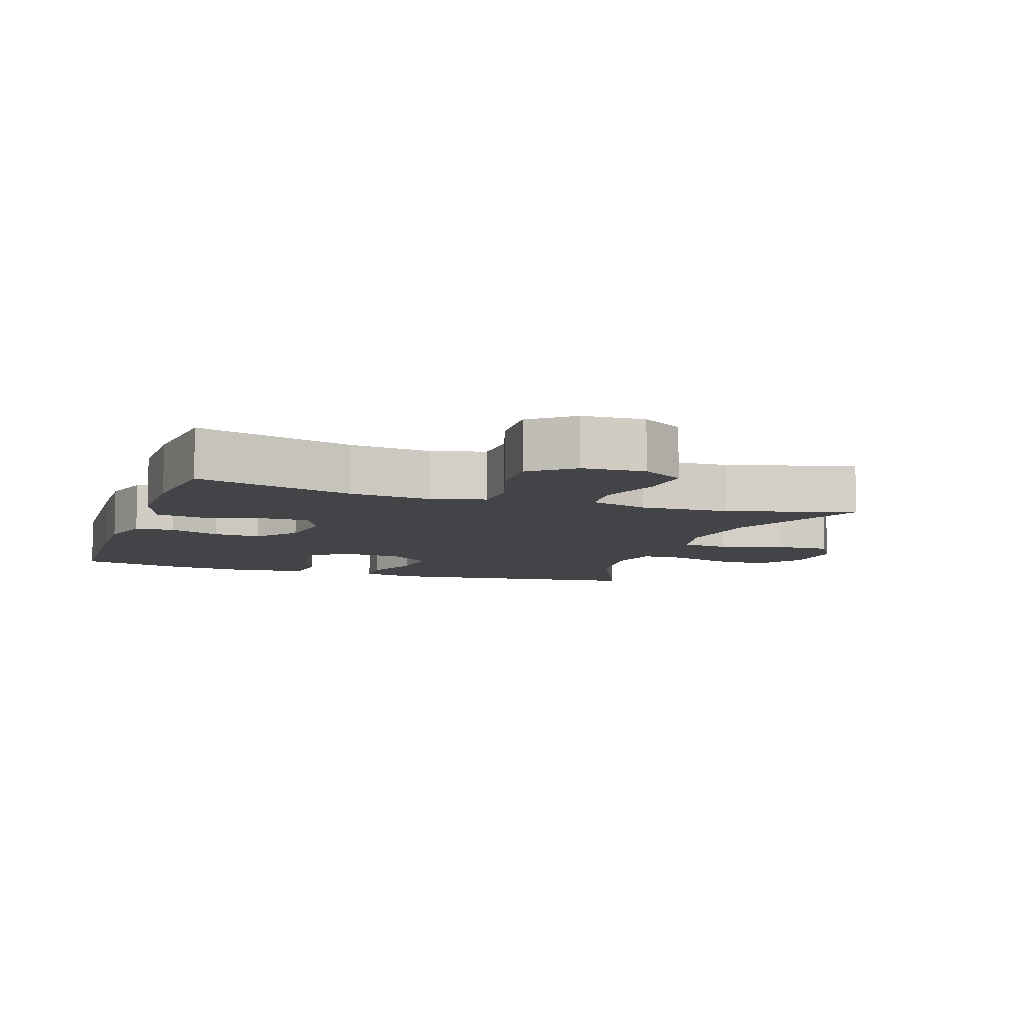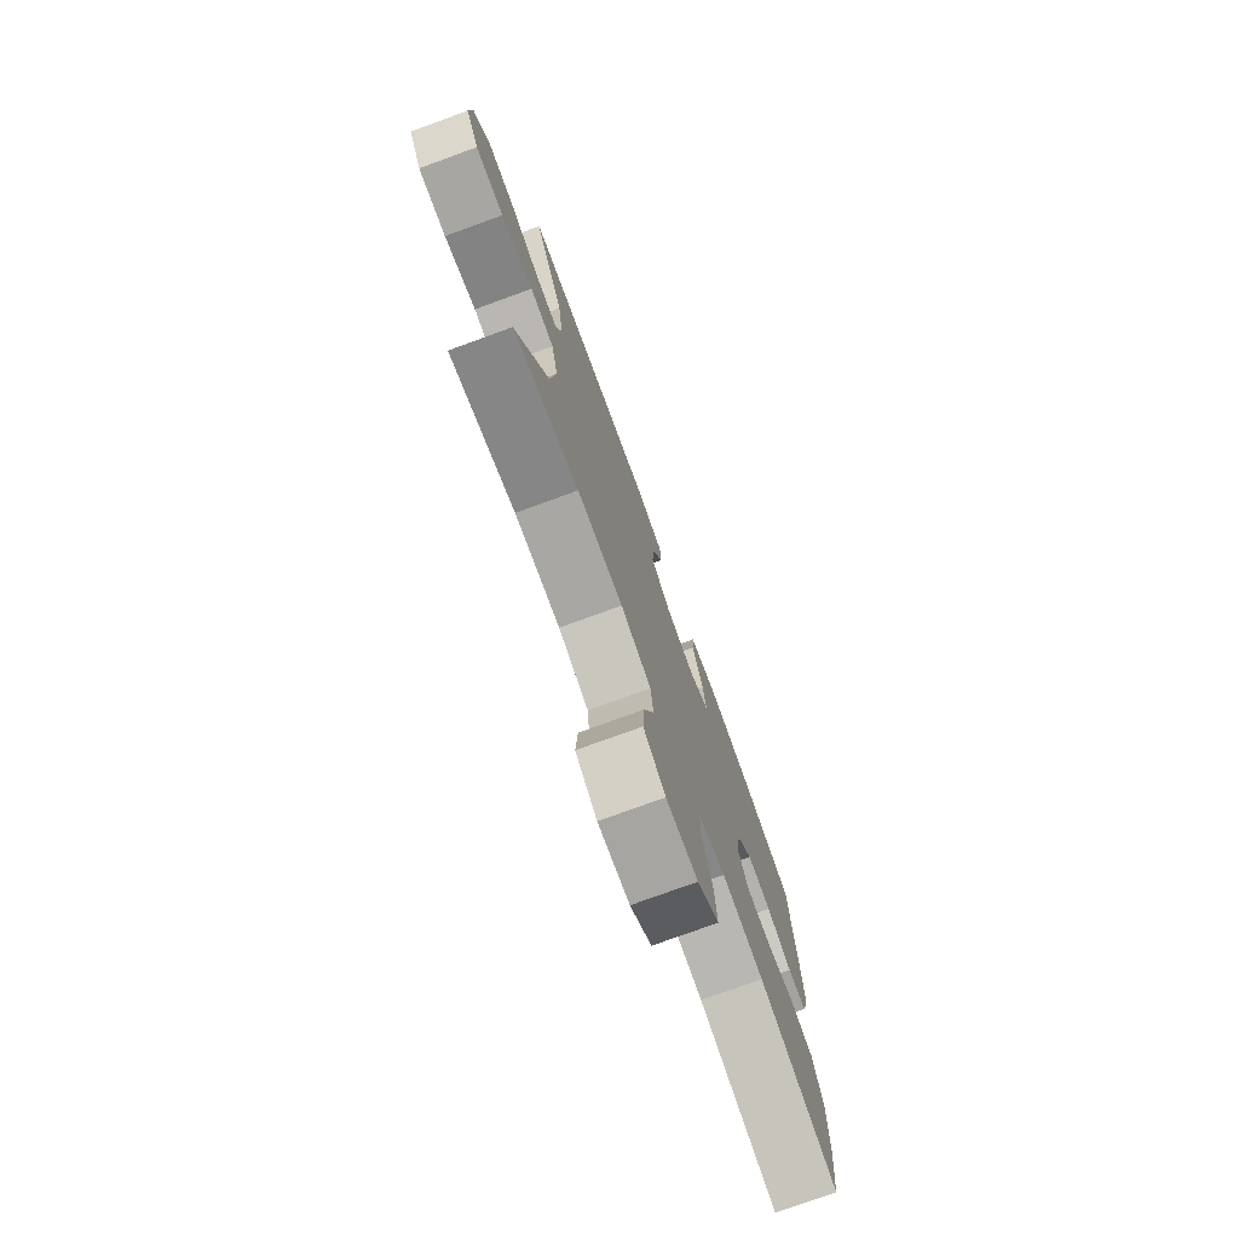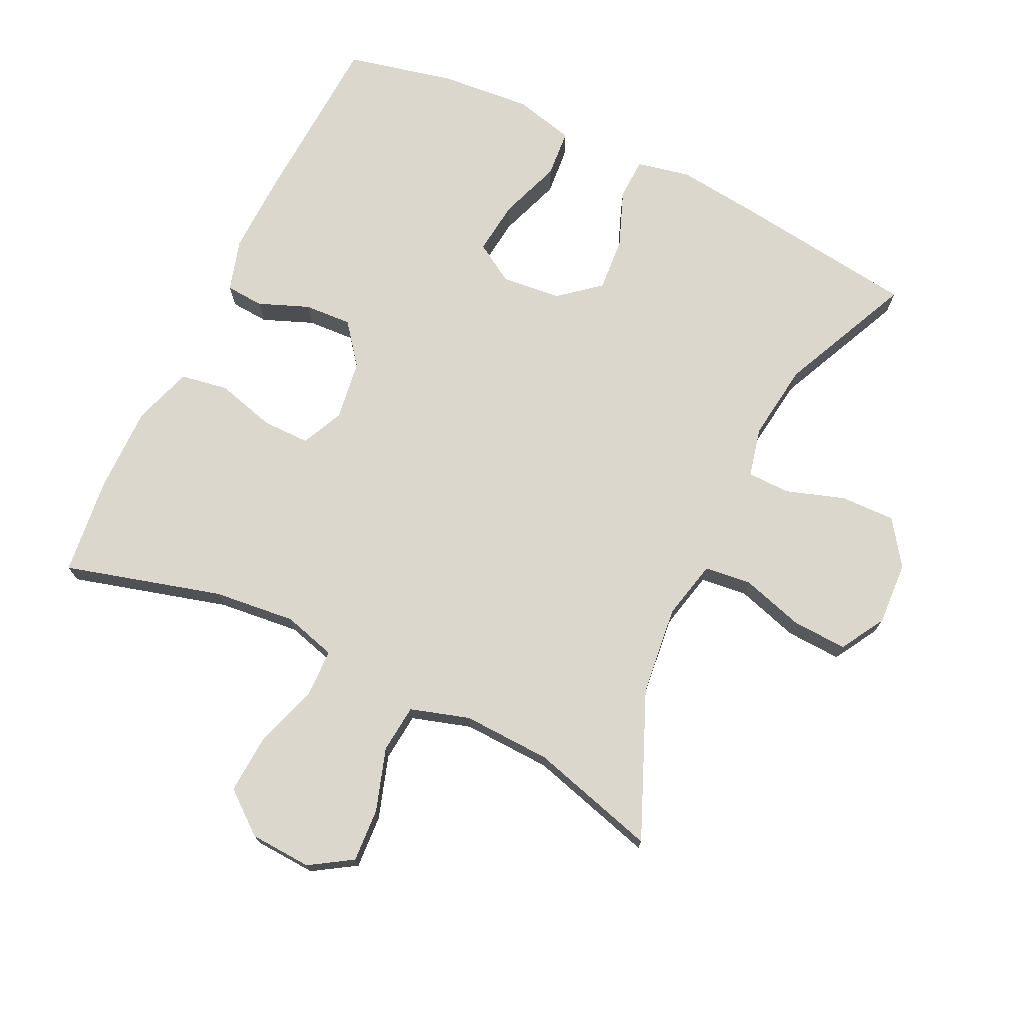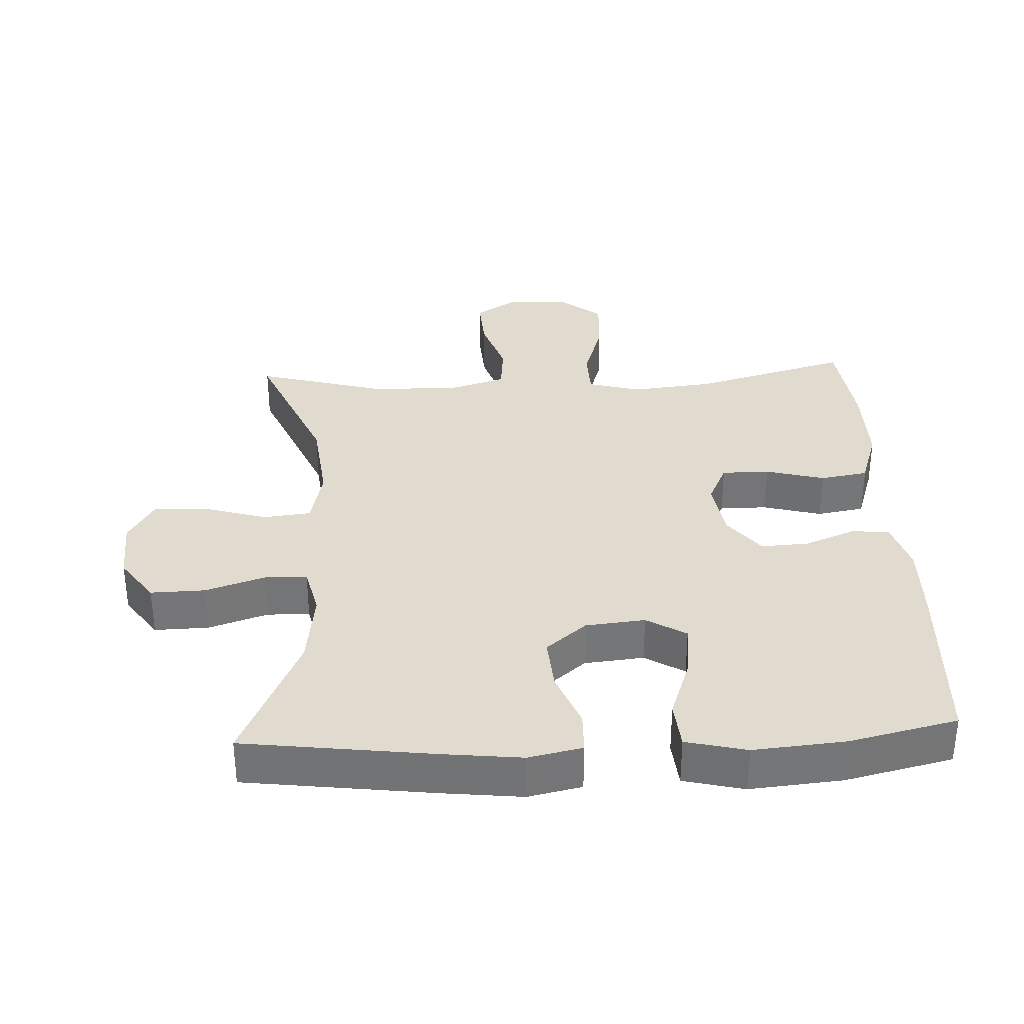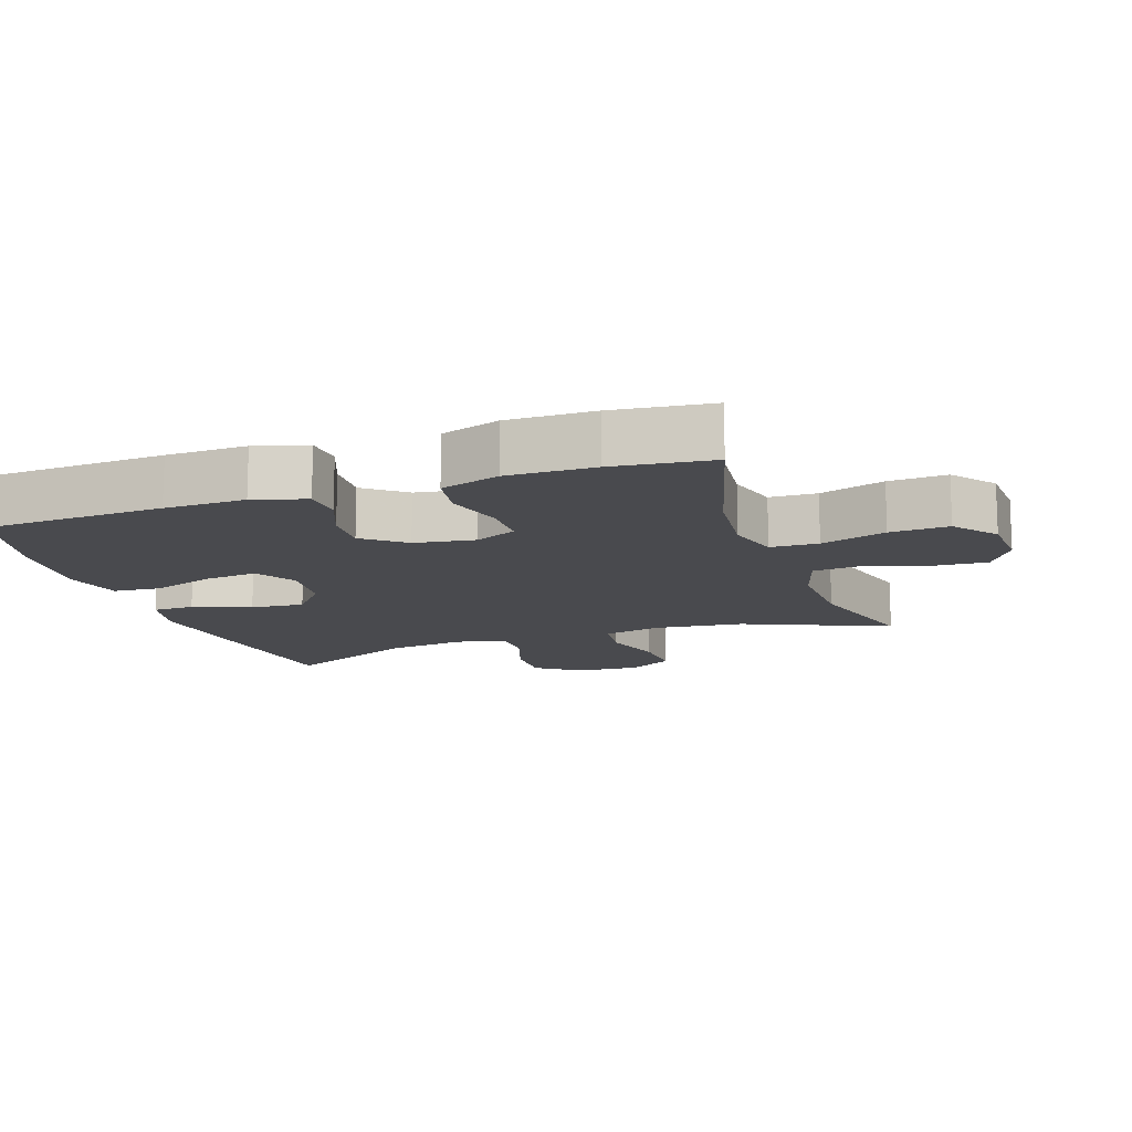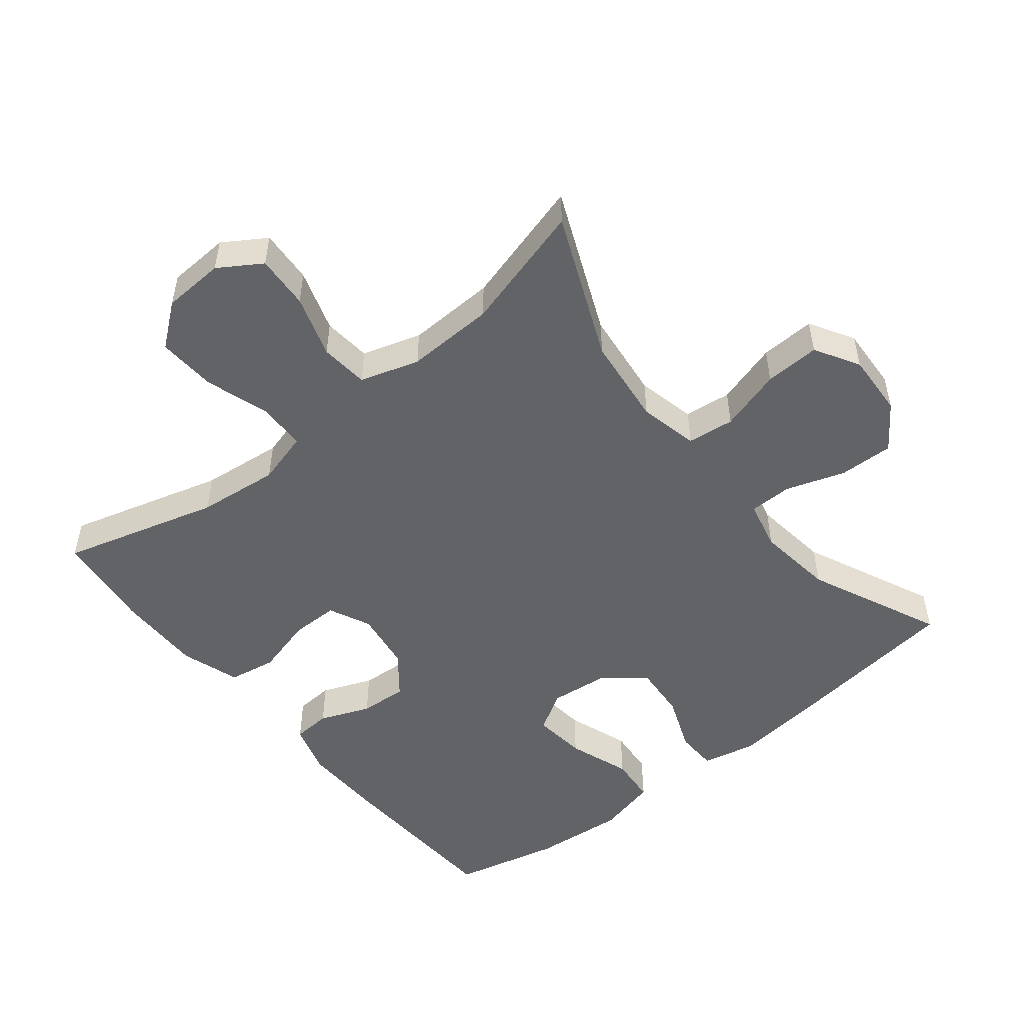
<metadata>
{"format":"obj","ext":"obj","renderer":"f3d","projection":"perspective","resolution":1024,"background":"white","views":[{"elev":-8.1,"azim":161.2,"up":"+Y"},{"elev":-76.6,"azim":-70.0,"up":"+Z"},{"elev":73.1,"azim":-154.3,"up":"+Y"},{"elev":33.7,"azim":-2.8,"up":"+Y"},{"elev":-13.4,"azim":108.8,"up":"+Y"},{"elev":-50.8,"azim":-141.3,"up":"+Y"}]}
</metadata>
<code>
v 0.5 0.07 -0.5
v 0.266 0.07 -0.435
v 0.144 0.07 -0.422
v 0.065 0.07 -0.444
v 0.063 0.07 -0.515
v 0.094 0.07 -0.612
v 0.099 0.07 -0.699
v 0.036 0.07 -0.749
v -0.056 0.07 -0.754
v -0.119 0.07 -0.714
v -0.114 0.07 -0.634
v -0.084 0.07 -0.541
v -0.091 0.07 -0.469
v -0.179 0.07 -0.442
v -0.311 0.07 -0.447
v -0.5 0.07 -0.5
v -0.408 0.07 -0.283
v -0.393 0.07 -0.15
v -0.413 0.07 -0.062
v -0.483 0.07 -0.054
v -0.576 0.07 -0.082
v -0.658 0.07 -0.086
v -0.697 0.07 -0.02
v -0.692 0.07 0.075
v -0.645 0.07 0.142
v -0.564 0.07 0.14
v -0.476 0.07 0.111
v -0.412 0.07 0.112
v -0.395 0.07 0.186
v -0.41 0.07 0.301
v -0.5 0.07 0.5
v -0.225 0.07 0.536
v -0.102 0.07 0.55
v -0.022 0.07 0.533
v -0.02 0.07 0.471
v -0.053 0.07 0.386
v -0.059 0.07 0.306
v 0.001 0.07 0.256
v 0.09 0.07 0.247
v 0.149 0.07 0.283
v 0.14 0.07 0.363
v 0.107 0.07 0.456
v 0.113 0.07 0.527
v 0.203 0.07 0.549
v 0.34 0.07 0.537
v 0.5 0.07 0.5
v 0.514 0.07 0.233
v 0.517 0.07 0.113
v 0.494 0.07 0.035
v 0.437 0.07 0.031
v 0.362 0.07 0.061
v 0.291 0.07 0.065
v 0.243 0.07 0.004
v 0.23 0.07 -0.086
v 0.259 0.07 -0.148
v 0.33 0.07 -0.148
v 0.418 0.07 -0.124
v 0.489 0.07 -0.136
v 0.518 0.07 -0.224
v 0.517 0.07 -0.353
v 0.5 0 -0.5
v 0.266 0 -0.435
v 0.144 0 -0.422
v 0.065 0 -0.444
v 0.063 0 -0.515
v 0.094 0 -0.612
v 0.099 0 -0.699
v 0.036 0 -0.749
v -0.056 0 -0.754
v -0.119 0 -0.714
v -0.114 0 -0.634
v -0.084 0 -0.541
v -0.091 0 -0.469
v -0.179 0 -0.442
v -0.311 0 -0.447
v -0.5 0 -0.5
v -0.408 0 -0.283
v -0.393 0 -0.15
v -0.413 0 -0.062
v -0.483 0 -0.054
v -0.576 0 -0.082
v -0.658 0 -0.086
v -0.697 0 -0.02
v -0.692 0 0.075
v -0.645 0 0.142
v -0.564 0 0.14
v -0.476 0 0.111
v -0.412 0 0.112
v -0.395 0 0.186
v -0.41 0 0.301
v -0.5 0 0.5
v -0.225 0 0.536
v -0.102 0 0.55
v -0.022 0 0.533
v -0.02 0 0.471
v -0.053 0 0.386
v -0.059 0 0.306
v 0.001 0 0.256
v 0.09 0 0.247
v 0.149 0 0.283
v 0.14 0 0.363
v 0.107 0 0.456
v 0.113 0 0.527
v 0.203 0 0.549
v 0.34 0 0.537
v 0.5 0 0.5
v 0.514 0 0.233
v 0.517 0 0.113
v 0.494 0 0.035
v 0.437 0 0.031
v 0.362 0 0.061
v 0.291 0 0.065
v 0.243 0 0.004
v 0.23 0 -0.086
v 0.259 0 -0.148
v 0.33 0 -0.148
v 0.418 0 -0.124
v 0.489 0 -0.136
v 0.518 0 -0.224
v 0.517 0 -0.353
f 59 60 1 2
f 56 57 58 59
f 55 56 59 2
f 54 55 2 3
f 53 54 3 4
f 48 49 50 51
f 48 51 52
f 47 48 52
f 46 47 52
f 45 46 52 53
f 41 42 43 44
f 40 41 44 45
f 33 34 35 36
f 33 36 37
f 30 31 32 33
f 29 30 33 37
f 28 29 37 38
f 24 25 26 27
f 24 27 28
f 23 24 28
f 20 21 22 23
f 19 20 23 28
f 18 19 28 38
f 15 16 17
f 14 15 17 18
f 13 14 18 38
f 9 10 11 12
f 5 6 7 8
f 4 5 8 9
f 40 45 53 4
f 12 13 38 39
f 12 39 40
f 4 9 12 40
f 62 61 120 119
f 119 118 117 116
f 62 119 116 115
f 63 62 115 114
f 64 63 114 113
f 111 110 109 108
f 112 111 108
f 112 108 107
f 112 107 106
f 113 112 106 105
f 104 103 102 101
f 105 104 101 100
f 96 95 94 93
f 97 96 93
f 93 92 91 90
f 97 93 90 89
f 98 97 89 88
f 87 86 85 84
f 88 87 84
f 88 84 83
f 83 82 81 80
f 88 83 80 79
f 98 88 79 78
f 77 76 75
f 78 77 75 74
f 98 78 74 73
f 72 71 70 69
f 68 67 66 65
f 69 68 65 64
f 64 113 105 100
f 99 98 73 72
f 100 99 72
f 100 72 69 64
f 1 61 62 2
f 2 62 63 3
f 3 63 64 4
f 4 64 65 5
f 5 65 66 6
f 6 66 67 7
f 7 67 68 8
f 8 68 69 9
f 9 69 70 10
f 10 70 71 11
f 11 71 72 12
f 12 72 73 13
f 13 73 74 14
f 14 74 75 15
f 15 75 76 16
f 16 76 77 17
f 17 77 78 18
f 18 78 79 19
f 19 79 80 20
f 20 80 81 21
f 21 81 82 22
f 22 82 83 23
f 23 83 84 24
f 24 84 85 25
f 25 85 86 26
f 26 86 87 27
f 27 87 88 28
f 28 88 89 29
f 29 89 90 30
f 30 90 91 31
f 31 91 92 32
f 32 92 93 33
f 33 93 94 34
f 34 94 95 35
f 35 95 96 36
f 36 96 97 37
f 37 97 98 38
f 38 98 99 39
f 39 99 100 40
f 40 100 101 41
f 41 101 102 42
f 42 102 103 43
f 43 103 104 44
f 44 104 105 45
f 45 105 106 46
f 46 106 107 47
f 47 107 108 48
f 48 108 109 49
f 49 109 110 50
f 50 110 111 51
f 51 111 112 52
f 52 112 113 53
f 53 113 114 54
f 54 114 115 55
f 55 115 116 56
f 56 116 117 57
f 57 117 118 58
f 58 118 119 59
f 59 119 120 60
f 60 120 61 1

</code>
